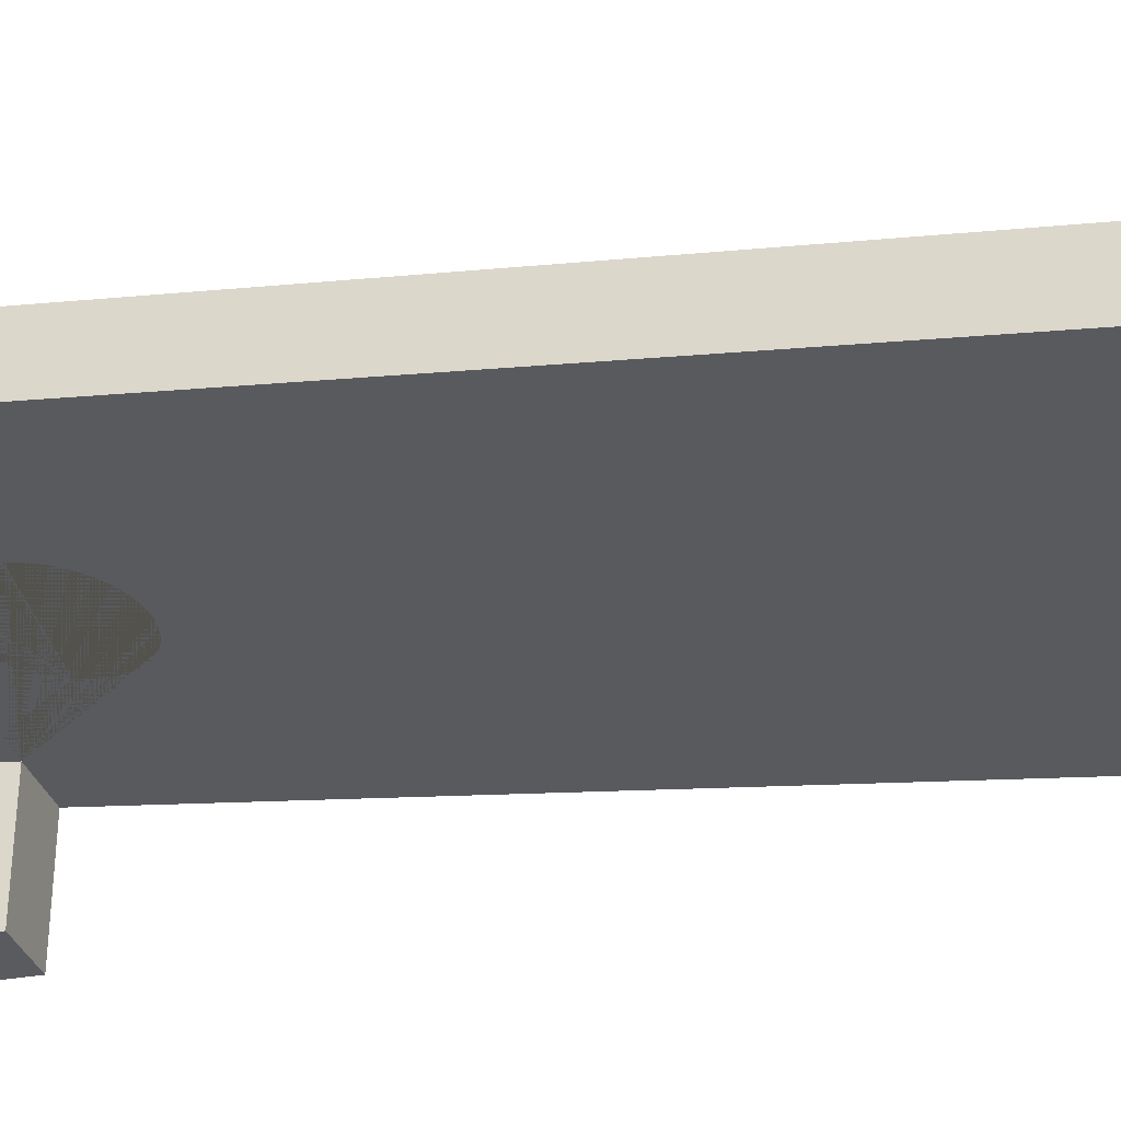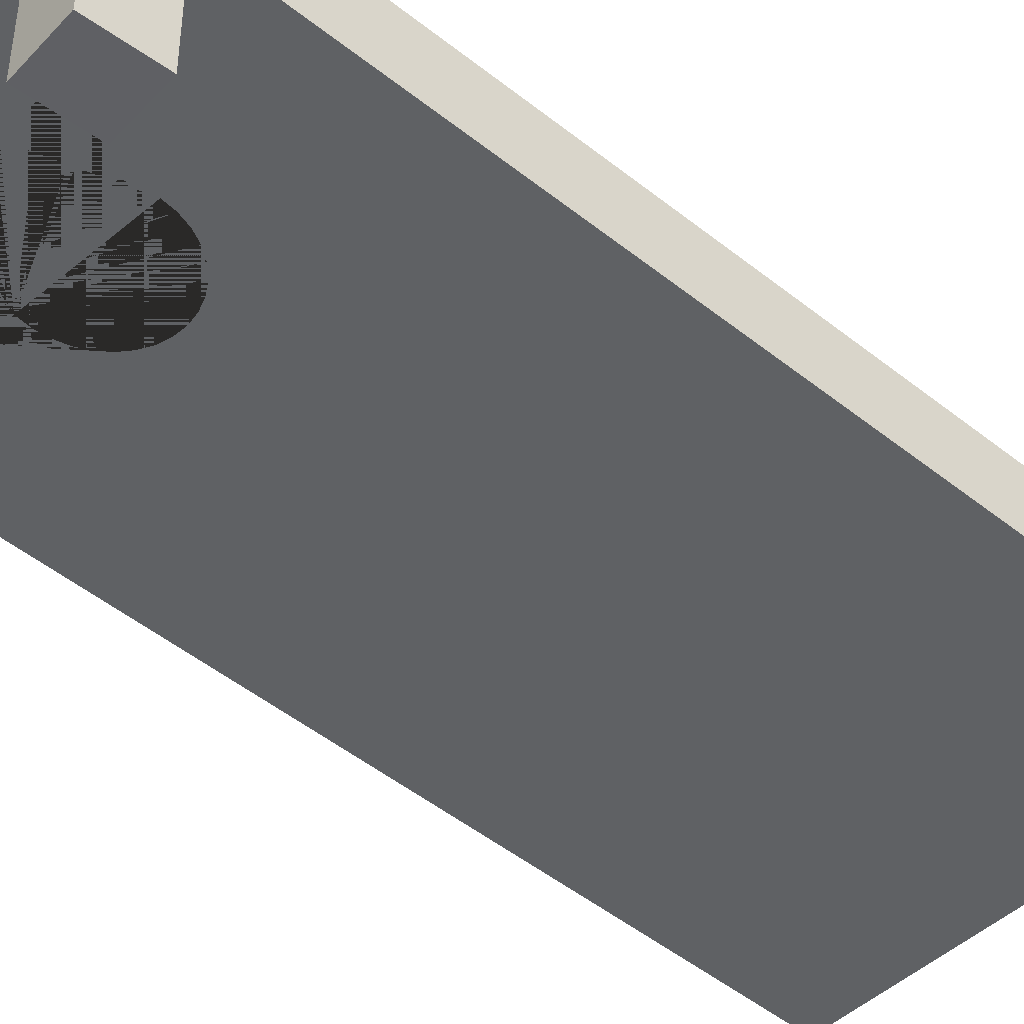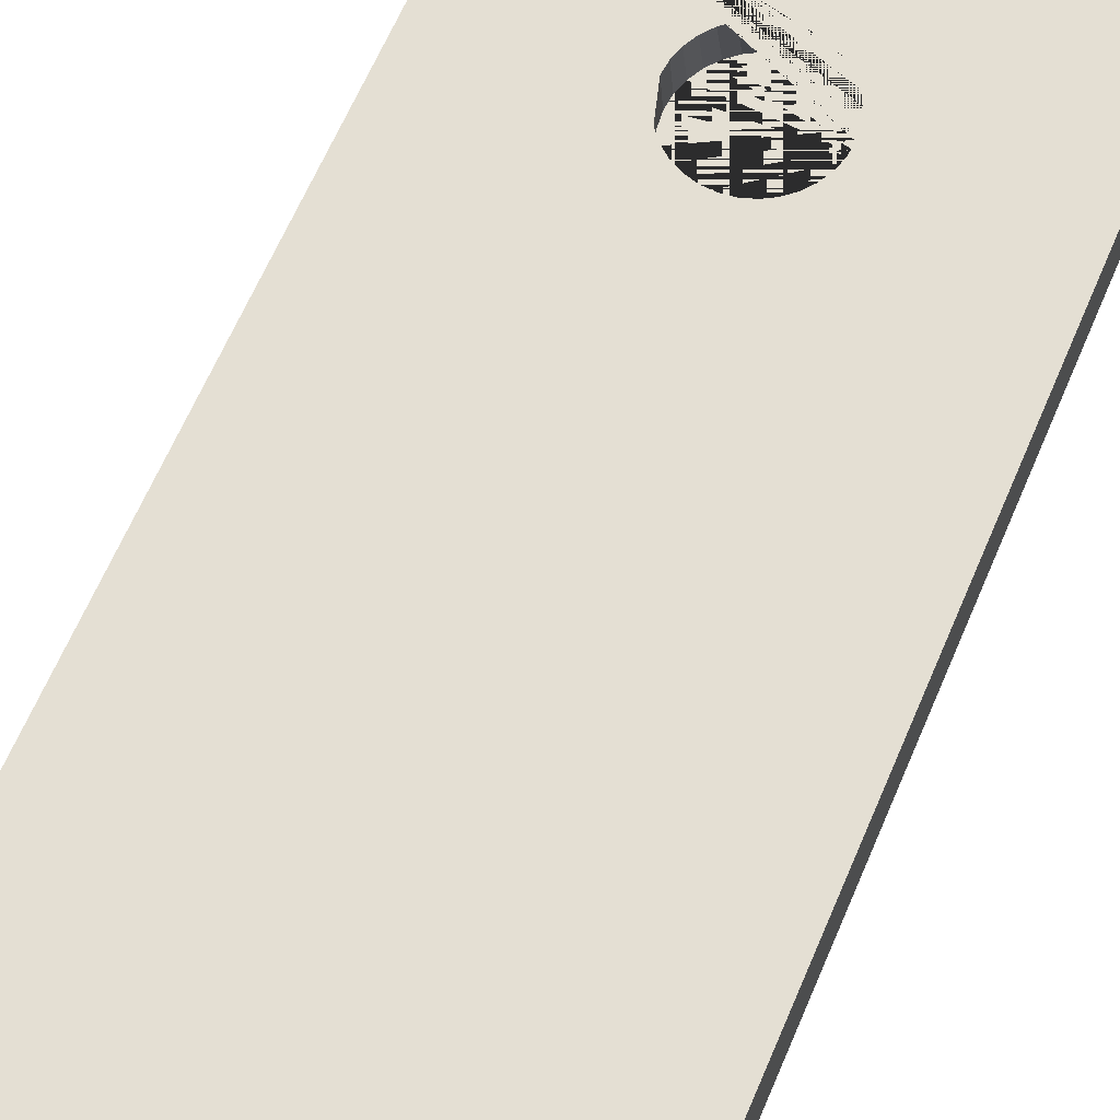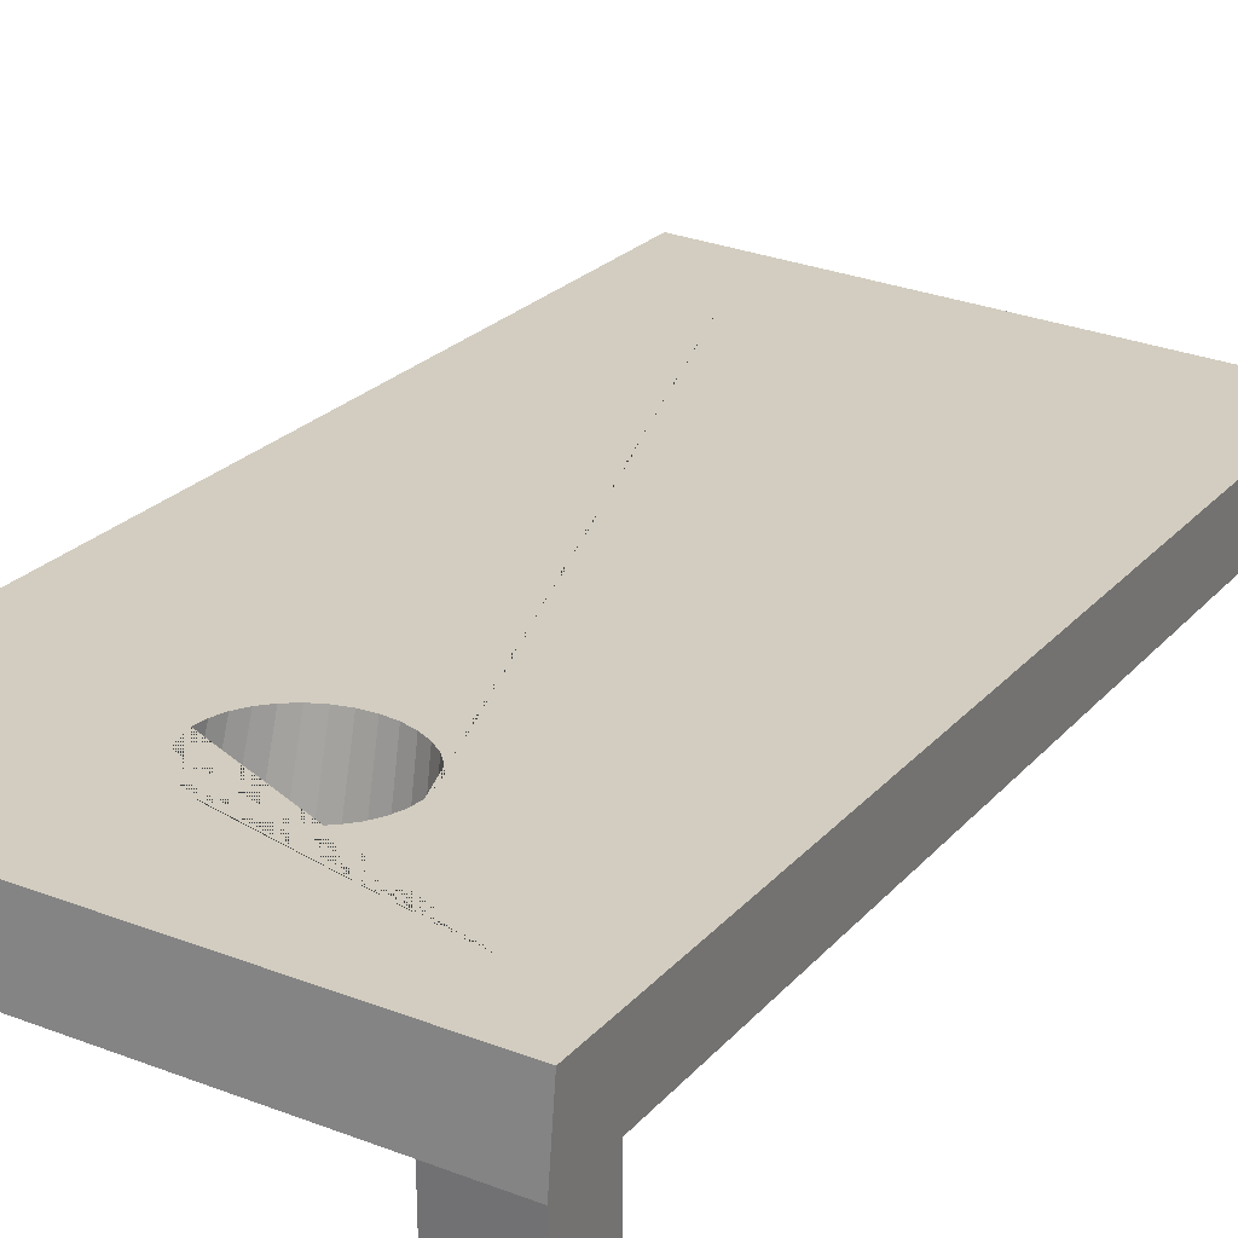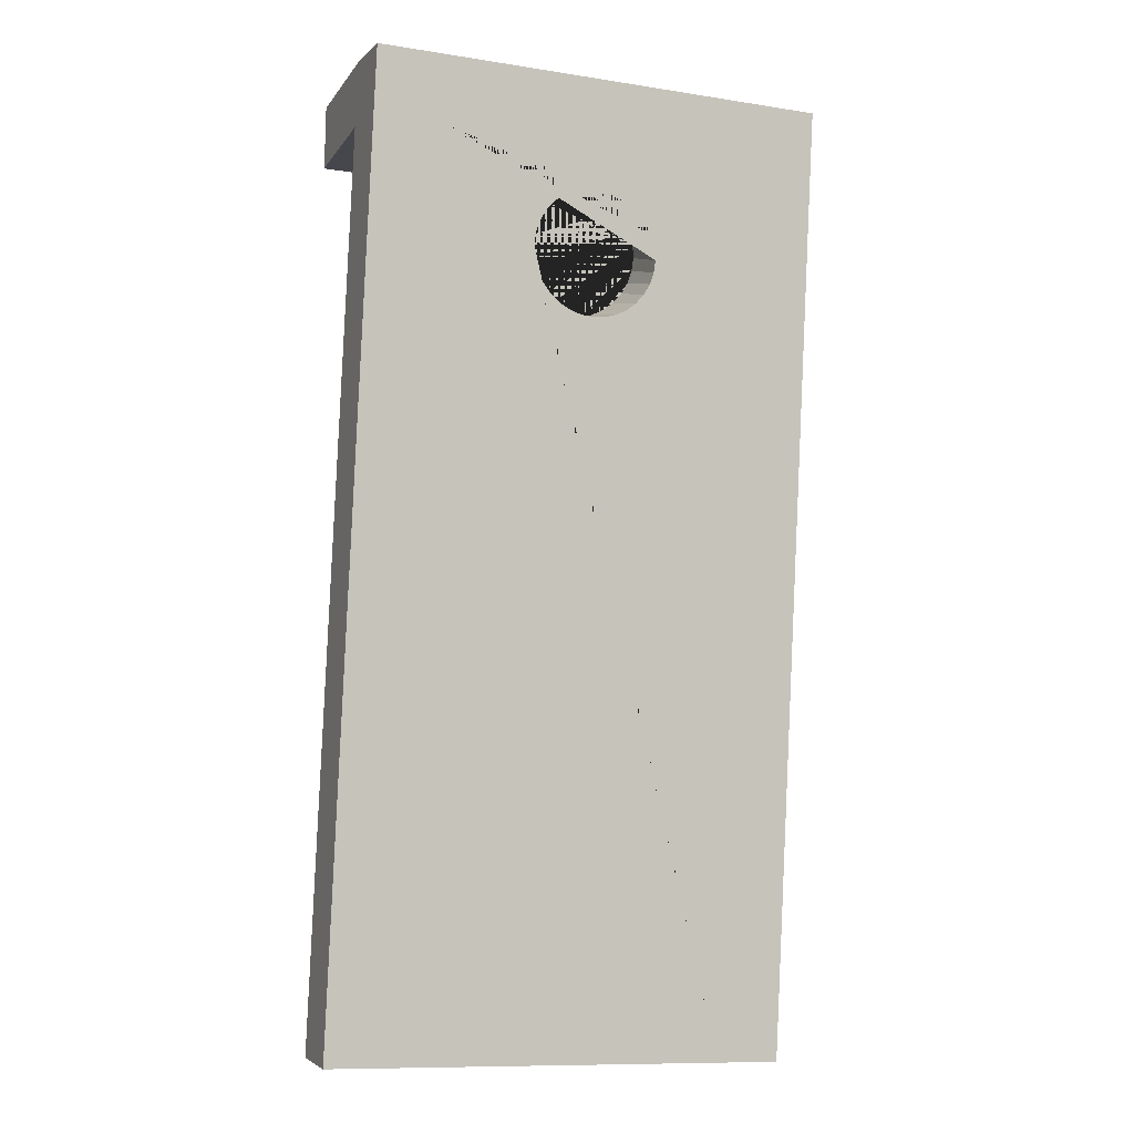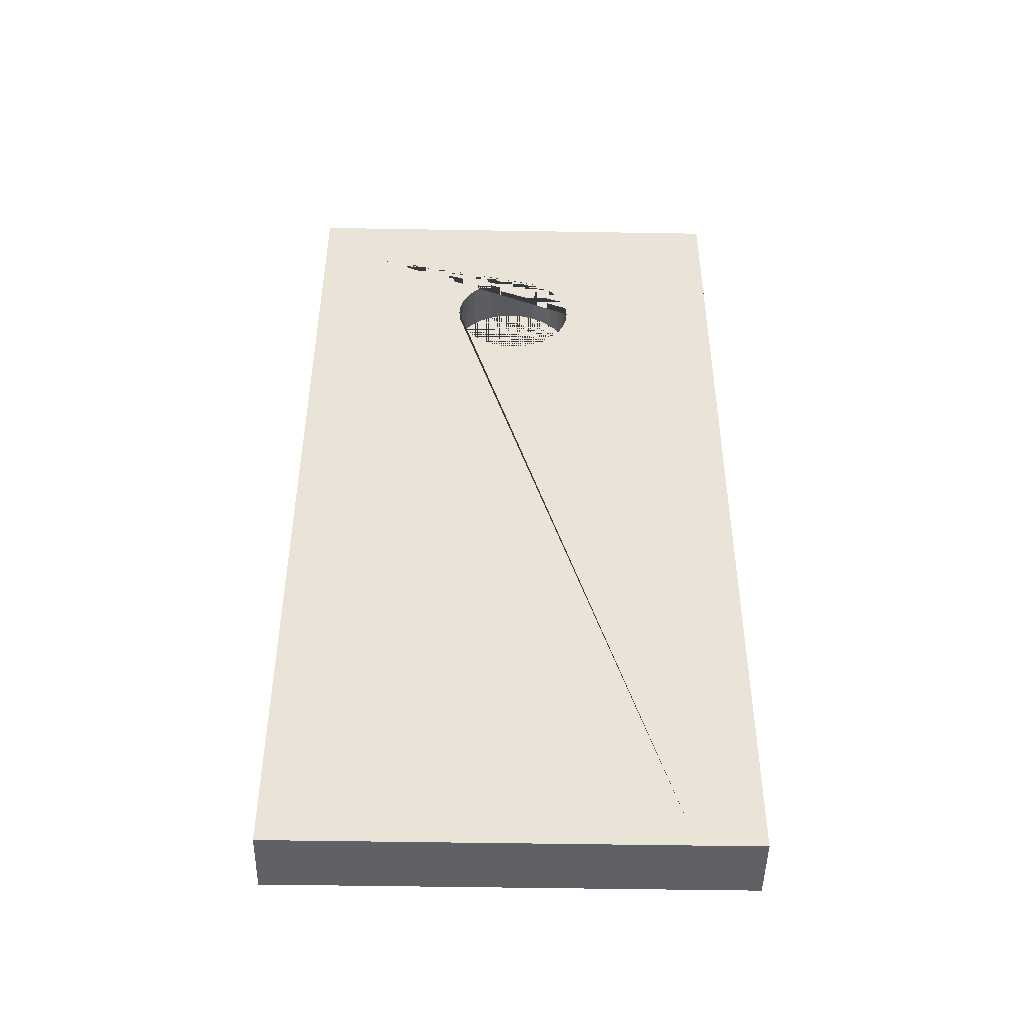
<metadata>
{"format":"obj","ext":"obj","renderer":"f3d","projection":"perspective","resolution":1024,"background":"white","views":[{"elev":-33.4,"azim":-73.8,"up":"+Z"},{"elev":-42.0,"azim":-129.3,"up":"+Z"},{"elev":58.4,"azim":23.6,"up":"+Z"},{"elev":30.4,"azim":-151.1,"up":"+Z"},{"elev":-10.8,"azim":-21.3,"up":"+Y"},{"elev":-54.4,"azim":-1.0,"up":"+Y"}]}
</metadata>
<code>
o Cube_Cube.002
v -62.51 129.8 43.7
v -62.51 127.5 61.44
v 62.59 129.8 43.7
v 62.59 127.5 61.44
v -62.51 -127.5 11.18
v -62.51 -129.8 28.92
v 62.59 -127.5 11.18
v 62.59 -129.8 28.92
v 62.59 112.4 41.46
v 62.59 110.2 59.2
v -62.51 112.4 41.46
v -62.51 110.2 59.2
v -45.41 129.8 43.7
v -45.41 127.5 61.44
v -45.41 -127.5 11.18
v -45.41 -129.8 28.92
v -45.41 110.2 59.2
v -45.41 112.4 41.46
v 45.32 127.5 61.44
v 45.32 -127.5 11.18
v 45.32 129.8 43.7
v 45.32 -129.8 28.92
v 45.32 110.2 59.2
v 45.32 112.4 41.46
v 62.59 112.3 7.84
v 62.59 129.8 8.241
v 45.32 129.8 8.241
v 45.32 112.3 7.84
v -45.41 129.8 10.8
v -62.51 129.8 10.8
v -62.51 112.4 10.08
v -45.41 112.4 10.08
v 18.25 87.42 38.3
v 17.89 83.83 37.85
v 16.83 80.37 37.41
v 15.11 77.19 37.01
v 12.8 74.4 36.66
v 9.978 72.11 36.37
v 6.762 70.41 36.16
v 3.273 69.36 36.02
v -0.3562 69.01 35.98
v -3.985 69.36 36.02
v -7.474 70.41 36.16
v -10.69 72.11 36.37
v -13.51 74.4 36.66
v -15.82 77.19 37.01
v -17.54 80.37 37.41
v -18.6 83.83 37.85
v -18.96 87.42 38.3
v -18.61 91.01 38.76
v -17.55 94.47 39.19
v -15.83 97.65 39.59
v -13.52 100.4 39.95
v -10.7 102.7 40.24
v -7.479 104.4 40.45
v -3.989 105.5 40.58
v -0.3585 105.8 40.63
v 3.272 105.5 40.58
v 6.763 104.4 40.45
v 9.98 102.7 40.24
v 12.8 100.4 39.95
v 15.11 97.65 39.59
v 16.83 94.47 39.19
v 17.89 91.01 38.76
v 17.33 81.13 55.53
v 17 77.79 55.11
v 16.01 74.57 54.71
v 14.41 71.6 54.33
v 12.25 69 54
v 9.628 66.87 53.73
v 6.632 65.28 53.53
v 3.381 64.31 53.41
v -0.000102 63.98 53.37
v -3.381 64.31 53.41
v -6.632 65.28 53.53
v -9.628 66.87 53.73
v -12.25 69 54
v -14.41 71.6 54.33
v -16.01 74.57 54.71
v -17 77.79 55.11
v -17.33 81.13 55.53
v -17 84.48 55.96
v -16.02 87.7 56.36
v -14.42 90.67 56.74
v -12.26 93.27 57.07
v -9.634 95.4 57.34
v -6.637 96.99 57.54
v -3.384 97.97 57.66
v -0.002223 98.3 57.7
v 3.38 97.97 57.66
v 6.632 96.99 57.54
v 9.629 95.4 57.34
v 12.26 93.27 57.07
v 14.41 90.67 56.74
v 16.01 87.7 56.36
v 17 84.48 55.96
f 21 19 4 3
f 9 10 8 7
f 15 16 6 5
f 11 12 2 1
f 18 15 5 11
f 17 14 2 12
f 16 17 12 6
f 18 11 31 32
f 5 6 12 11
f 3 4 10 9
f 21 24 18 13
f 22 23 65 66 67 68 69 70 71 72 73 74 75 76 77 78 79 80 81 17 16
f 23 19 14 17
f 24 20 15 18 49 48 47 46 45 44 43 42 41 40 39 38 37 36 35 34 33
f 20 22 16 15
f 1 2 14 13
f 7 8 22 20
f 9 7 20 24
f 10 4 19 23
f 8 10 23 22
f 3 9 25 26
f 13 14 19 21
f 26 25 28 27
f 9 24 28 25
f 24 21 27 28
f 21 3 26 27
f 29 32 31 30
f 13 18 32 29
f 1 13 29 30
f 11 1 30 31
f 64 63 62 61 60 59 58 57 56 55 54 53 52 51 50 49 18 24 33
f 17 81 82 83 84 85 86 87 88 89 90 91 92 93 94 95 96 65 23
f 61 93 92 60
f 63 95 94 62
f 33 65 96 64
f 59 91 90 58
f 57 89 88 56
f 55 87 86 54
f 53 85 84 52
f 51 83 82 50
f 49 81 80 48
f 47 79 78 46
f 45 77 76 44
f 43 75 74 42
f 41 73 72 40
f 39 71 70 38
f 37 69 68 36
f 35 67 66 34
f 34 66 65 33
f 64 96 95 63
f 62 94 93 61
f 60 92 91 59
f 58 90 89 57
f 56 88 87 55
f 54 86 85 53
f 52 84 83 51
f 50 82 81 49
f 48 80 79 47
f 46 78 77 45
f 44 76 75 43
f 42 74 73 41
f 40 72 71 39
f 38 70 69 37
f 36 68 67 35

</code>
